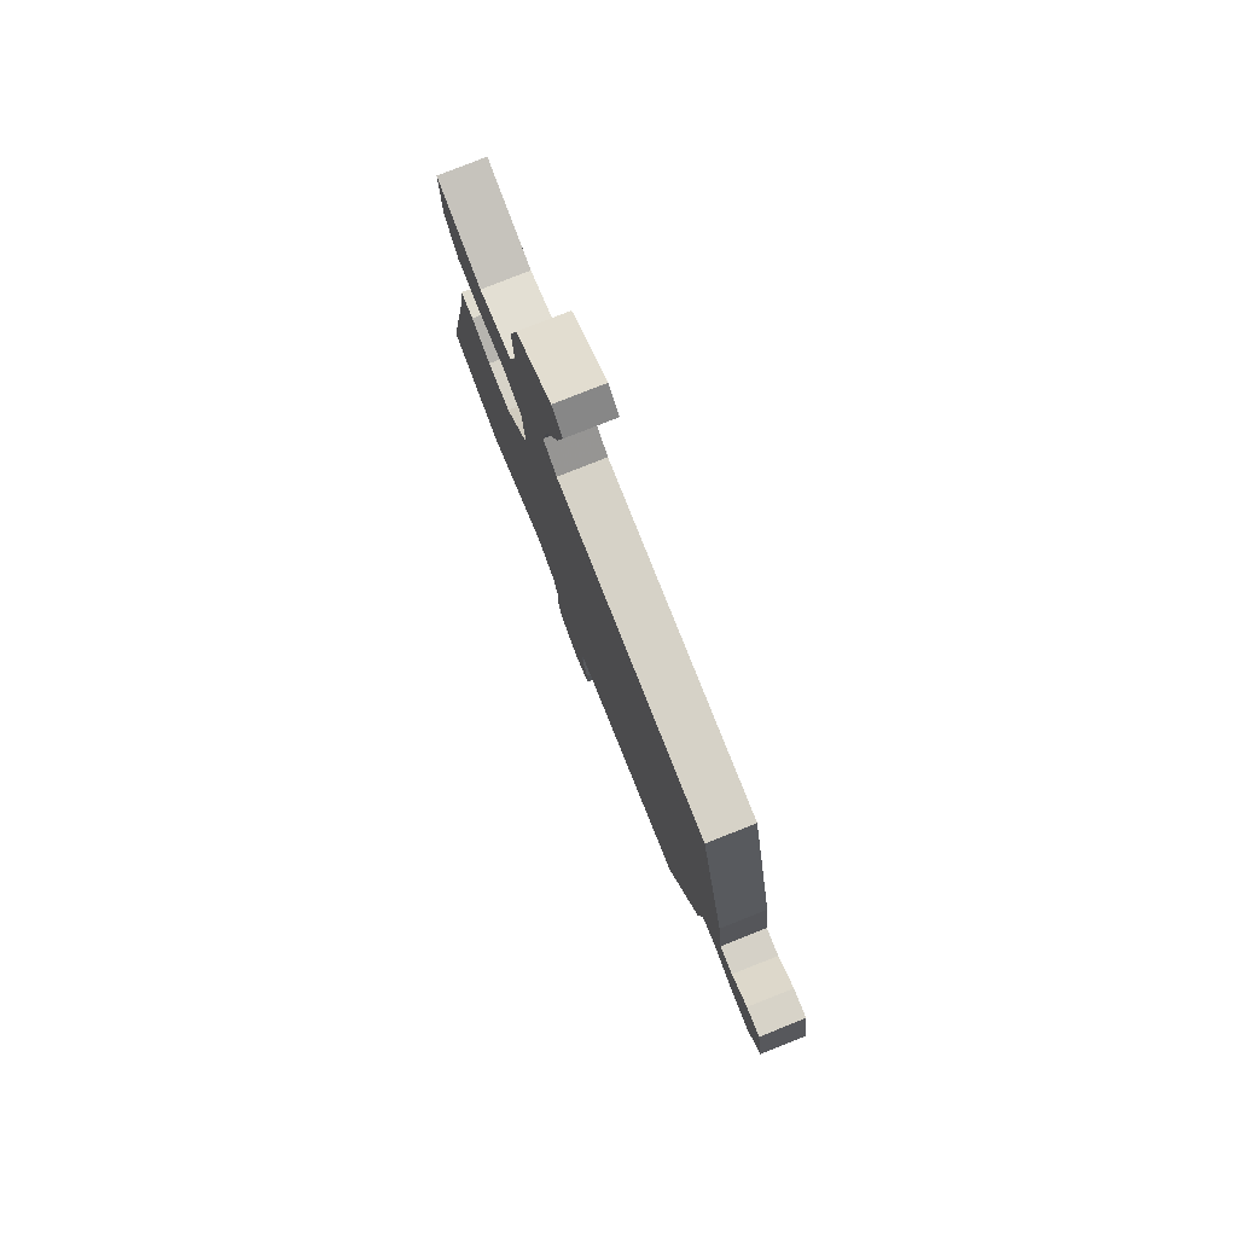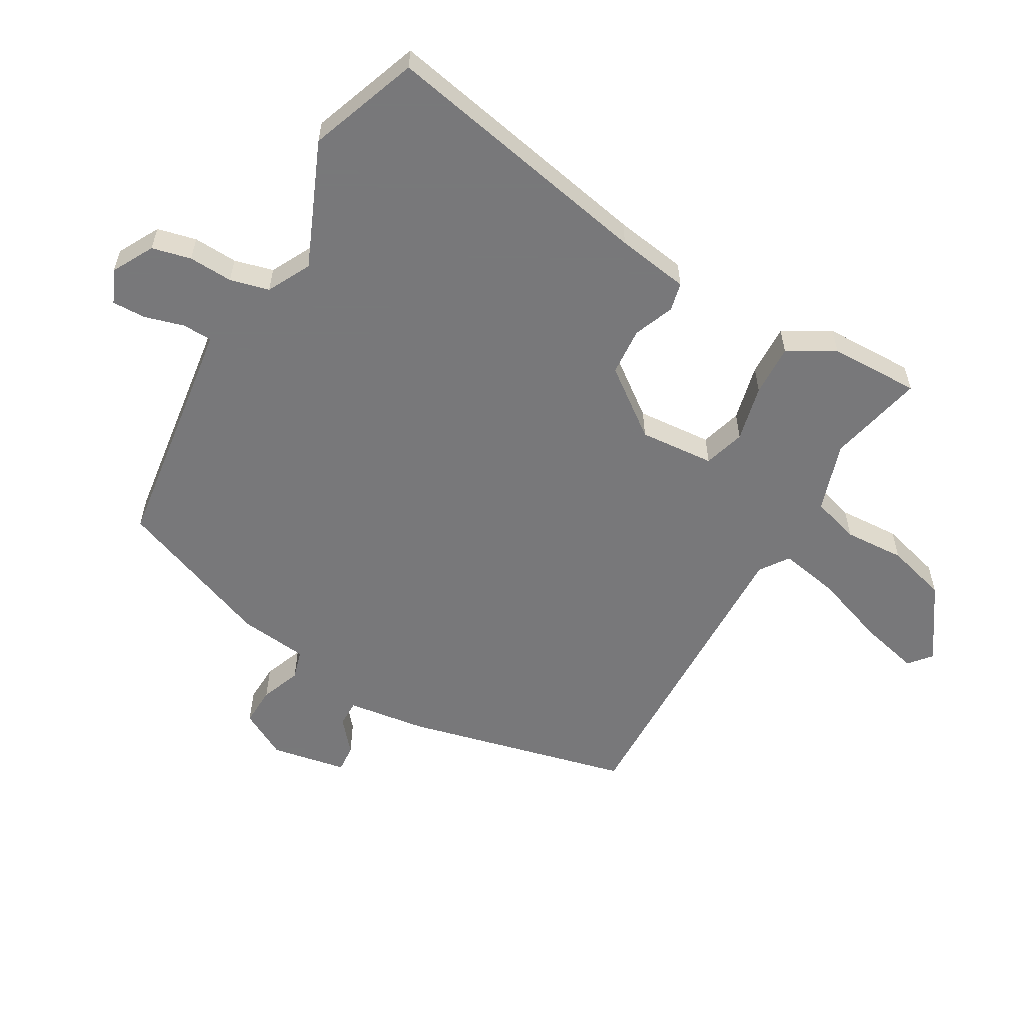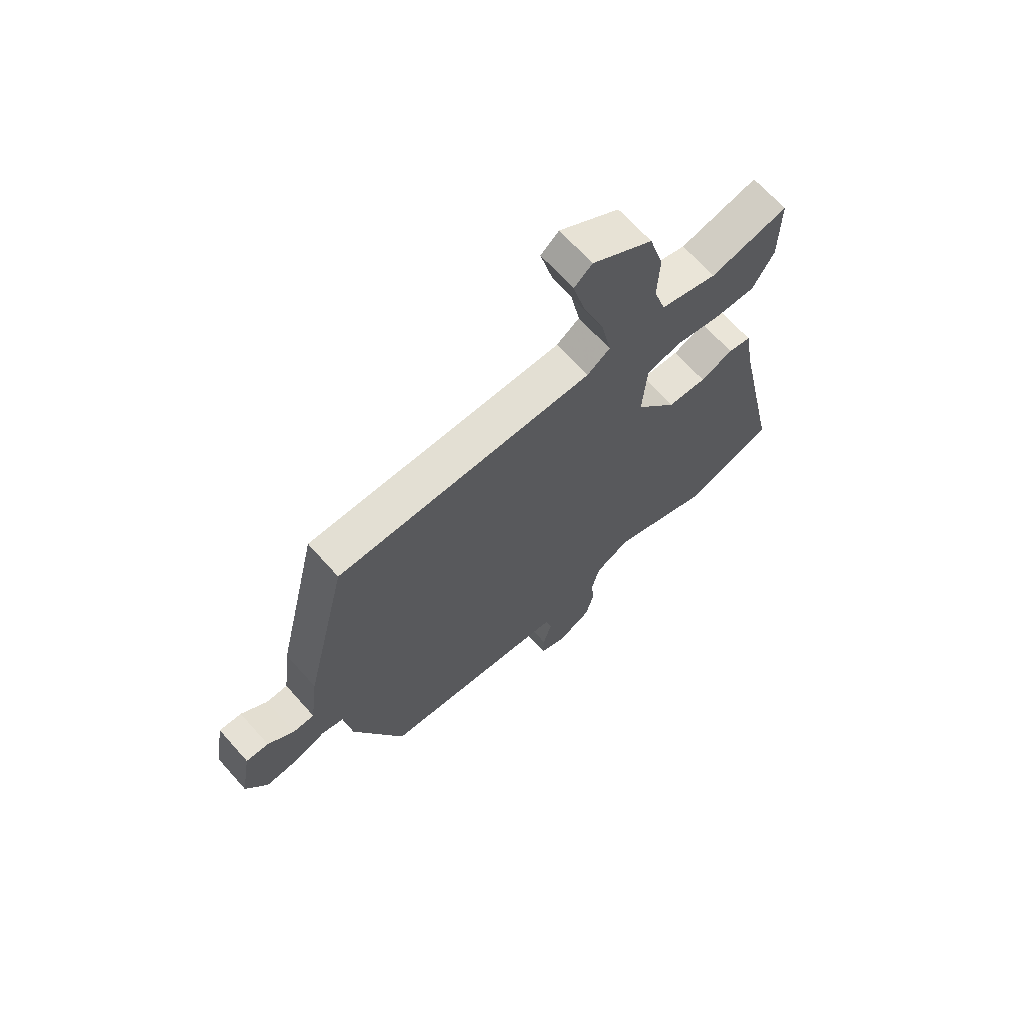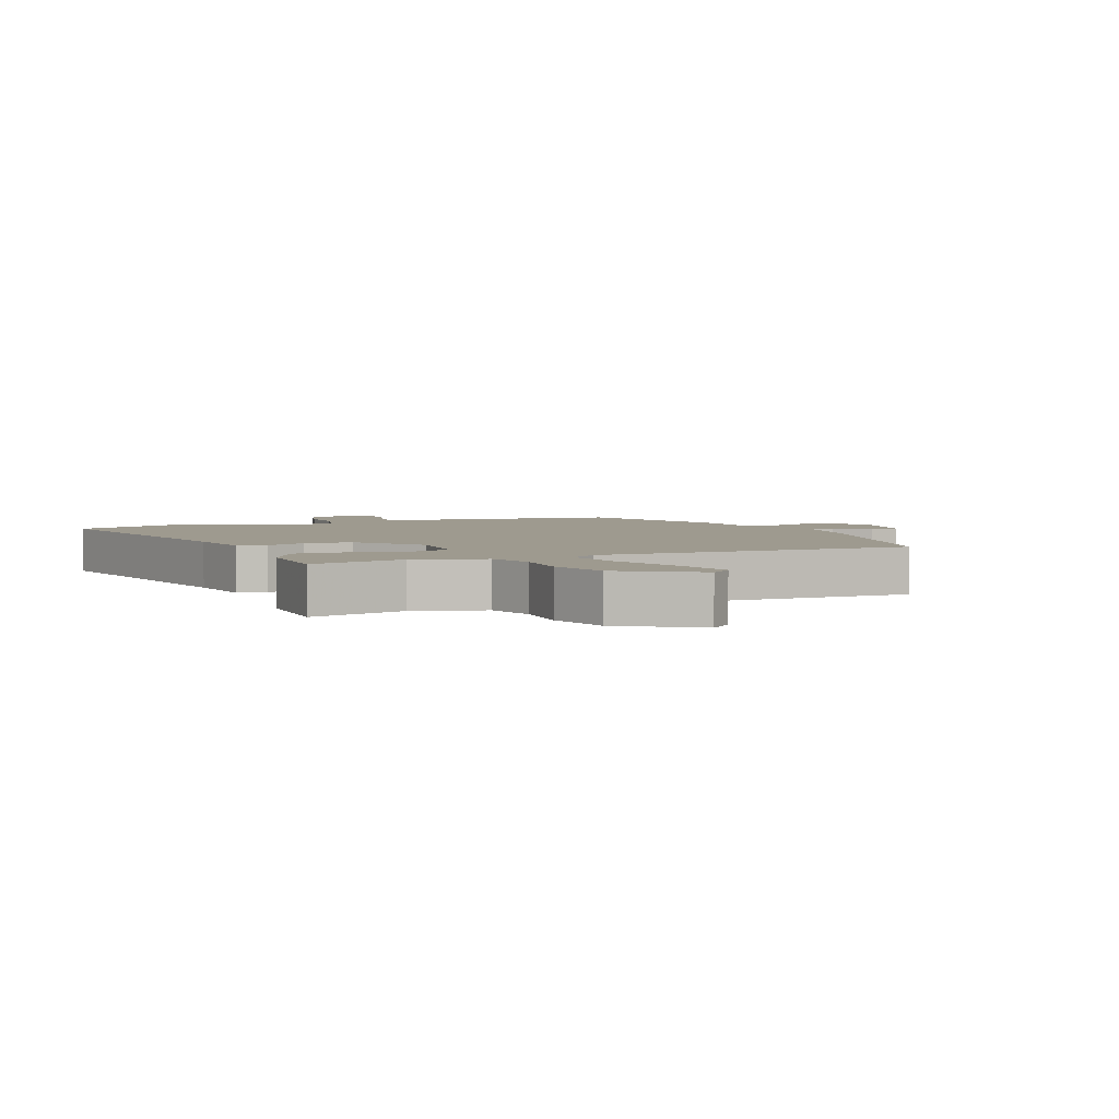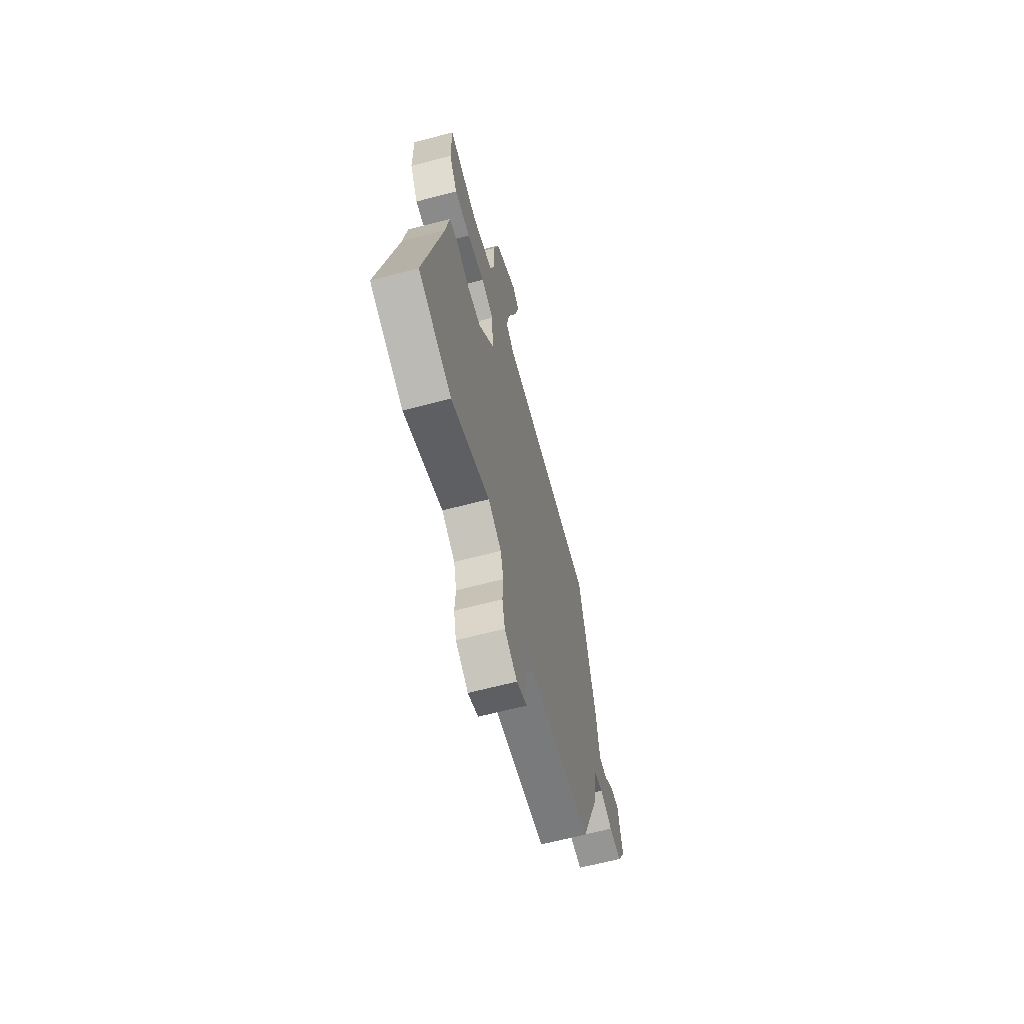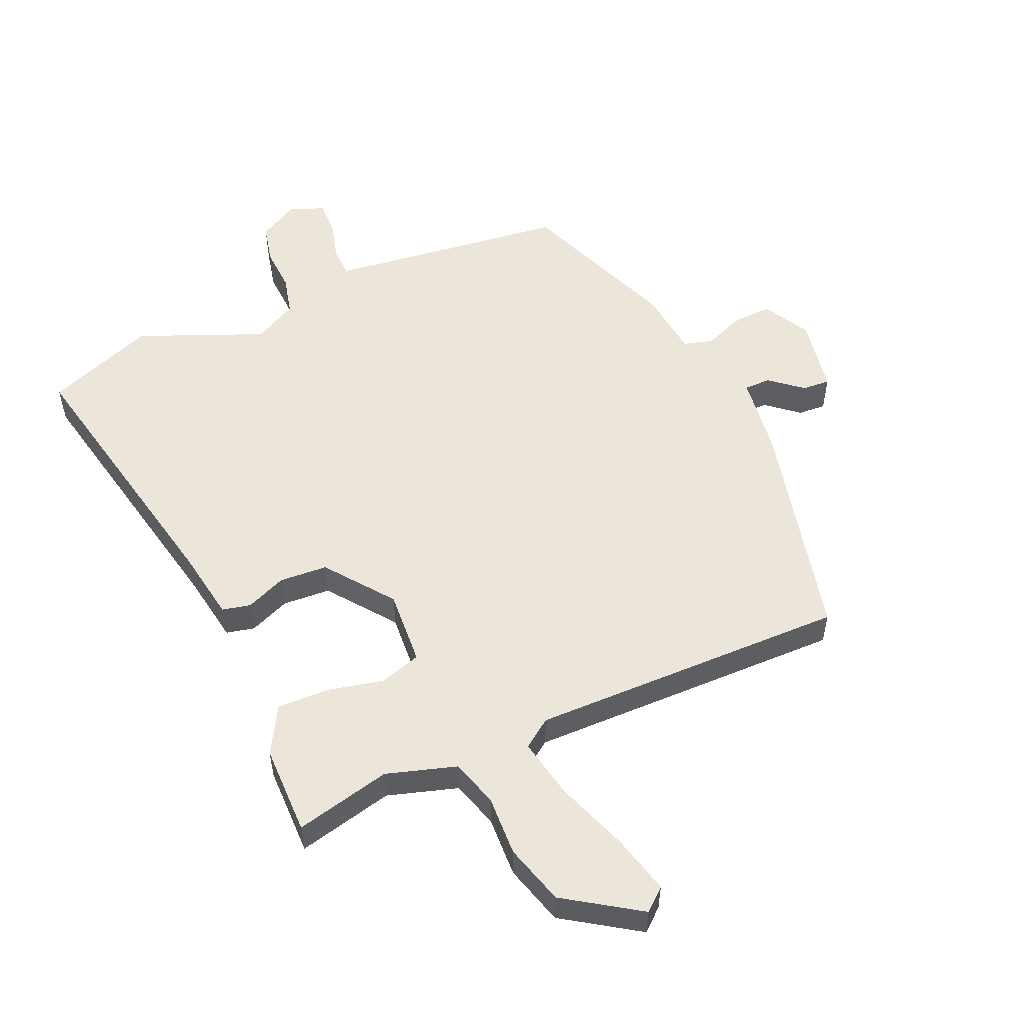
<metadata>
{"format":"obj","ext":"obj","renderer":"f3d","projection":"perspective","resolution":1024,"background":"white","views":[{"elev":79.2,"azim":68.4,"up":"+Z"},{"elev":-57.6,"azim":-119.3,"up":"+Y"},{"elev":67.7,"azim":138.2,"up":"+Z"},{"elev":3.8,"azim":-22.9,"up":"+Y"},{"elev":-64.8,"azim":-75.2,"up":"+Z"},{"elev":54.2,"azim":-23.7,"up":"+Y"}]}
</metadata>
<code>
v 0.447 0.07 0.485
v 0.53 0.07 0.128
v 0.546 0.07 0.002
v 0.588 0.07 0.002
v 0.639 0.07 0.044
v 0.683 0.07 0.047
v 0.704 0.07 -0.073
v 0.663 0.07 -0.147
v 0.601 0.07 -0.144
v 0.538 0.07 -0.119
v 0.491 0.07 -0.132
v 0.478 0.07 -0.24
v 0.379 0.07 -0.49
v 0.059 0.07 -0.53
v 0 0.07 -0.538
v -0.002 0.07 -0.585
v 0.015 0.07 -0.647
v 0.016 0.07 -0.701
v -0.037 0.07 -0.724
v -0.102 0.07 -0.688
v -0.116 0.07 -0.626
v -0.112 0.07 -0.556
v -0.127 0.07 -0.494
v -0.195 0.07 -0.458
v -0.393 0.07 -0.54
v -0.566 0.07 -0.475
v -0.475 0.07 -0.041
v -0.456 0.07 0.073
v -0.411 0.07 0.083
v -0.347 0.07 0.057
v -0.271 0.07 0.062
v -0.191 0.07 0.167
v -0.199 0.07 0.286
v -0.264 0.07 0.306
v -0.354 0.07 0.286
v -0.436 0.07 0.284
v -0.478 0.07 0.358
v -0.479 0.07 0.501
v -0.327 0.07 0.465
v -0.216 0.07 0.499
v -0.193 0.07 0.574
v -0.197 0.07 0.67
v -0.169 0.07 0.766
v -0.051 0.07 0.844
v -0.016 0.07 0.814
v -0.04 0.07 0.72
v -0.082 0.07 0.605
v -0.101 0.07 0.51
v -0.056 0.07 0.478
v 0.447 0 0.485
v 0.53 0 0.128
v 0.546 0 0.002
v 0.588 0 0.002
v 0.639 0 0.044
v 0.683 0 0.047
v 0.704 0 -0.073
v 0.663 0 -0.147
v 0.601 0 -0.144
v 0.538 0 -0.119
v 0.491 0 -0.132
v 0.478 0 -0.24
v 0.379 0 -0.49
v 0.059 0 -0.53
v 0 0 -0.538
v -0.002 0 -0.585
v 0.015 0 -0.647
v 0.016 0 -0.701
v -0.037 0 -0.724
v -0.102 0 -0.688
v -0.116 0 -0.626
v -0.112 0 -0.556
v -0.127 0 -0.494
v -0.195 0 -0.458
v -0.393 0 -0.54
v -0.566 0 -0.475
v -0.475 0 -0.041
v -0.456 0 0.073
v -0.411 0 0.083
v -0.347 0 0.057
v -0.271 0 0.062
v -0.191 0 0.167
v -0.199 0 0.286
v -0.264 0 0.306
v -0.354 0 0.286
v -0.436 0 0.284
v -0.478 0 0.358
v -0.479 0 0.501
v -0.327 0 0.465
v -0.216 0 0.499
v -0.193 0 0.574
v -0.197 0 0.67
v -0.169 0 0.766
v -0.051 0 0.844
v -0.016 0 0.814
v -0.04 0 0.72
v -0.082 0 0.605
v -0.101 0 0.51
v -0.056 0 0.478
f 45 46 47
f 44 45 47
f 43 44 47
f 42 43 47
f 41 42 47
f 40 41 47 48
f 39 40 48 49
f 37 38 39
f 36 37 39
f 35 36 39
f 34 35 39
f 49 1 2
f 39 49 2
f 34 39 2
f 33 34 2
f 27 28 29 30
f 27 30 31
f 26 27 31
f 25 26 31
f 24 25 31
f 23 24 31 32
f 20 21 22
f 19 20 22
f 18 19 22
f 17 18 22
f 16 17 22
f 23 32 33
f 22 23 33
f 16 22 33
f 15 16 33
f 11 12 13 14
f 8 9 10
f 7 8 10
f 6 7 10
f 5 6 10
f 4 5 10
f 3 4 10 11
f 14 15 33
f 11 14 33
f 3 11 33
f 2 3 33
f 96 95 94
f 96 94 93
f 96 93 92
f 96 92 91
f 96 91 90
f 97 96 90 89
f 98 97 89 88
f 88 87 86
f 88 86 85
f 88 85 84
f 88 84 83
f 51 50 98
f 51 98 88
f 51 88 83
f 51 83 82
f 79 78 77 76
f 80 79 76
f 80 76 75
f 80 75 74
f 80 74 73
f 81 80 73 72
f 71 70 69
f 71 69 68
f 71 68 67
f 71 67 66
f 71 66 65
f 82 81 72
f 82 72 71
f 82 71 65
f 82 65 64
f 63 62 61 60
f 59 58 57
f 59 57 56
f 59 56 55
f 59 55 54
f 59 54 53
f 60 59 53 52
f 82 64 63
f 82 63 60
f 82 60 52
f 82 52 51
f 1 50 51 2
f 2 51 52 3
f 3 52 53 4
f 4 53 54 5
f 5 54 55 6
f 6 55 56 7
f 7 56 57 8
f 8 57 58 9
f 9 58 59 10
f 10 59 60 11
f 11 60 61 12
f 12 61 62 13
f 13 62 63 14
f 14 63 64 15
f 15 64 65 16
f 16 65 66 17
f 17 66 67 18
f 18 67 68 19
f 19 68 69 20
f 20 69 70 21
f 21 70 71 22
f 22 71 72 23
f 23 72 73 24
f 24 73 74 25
f 25 74 75 26
f 26 75 76 27
f 27 76 77 28
f 28 77 78 29
f 29 78 79 30
f 30 79 80 31
f 31 80 81 32
f 32 81 82 33
f 33 82 83 34
f 34 83 84 35
f 35 84 85 36
f 36 85 86 37
f 37 86 87 38
f 38 87 88 39
f 39 88 89 40
f 40 89 90 41
f 41 90 91 42
f 42 91 92 43
f 43 92 93 44
f 44 93 94 45
f 45 94 95 46
f 46 95 96 47
f 47 96 97 48
f 48 97 98 49
f 49 98 50 1

</code>
